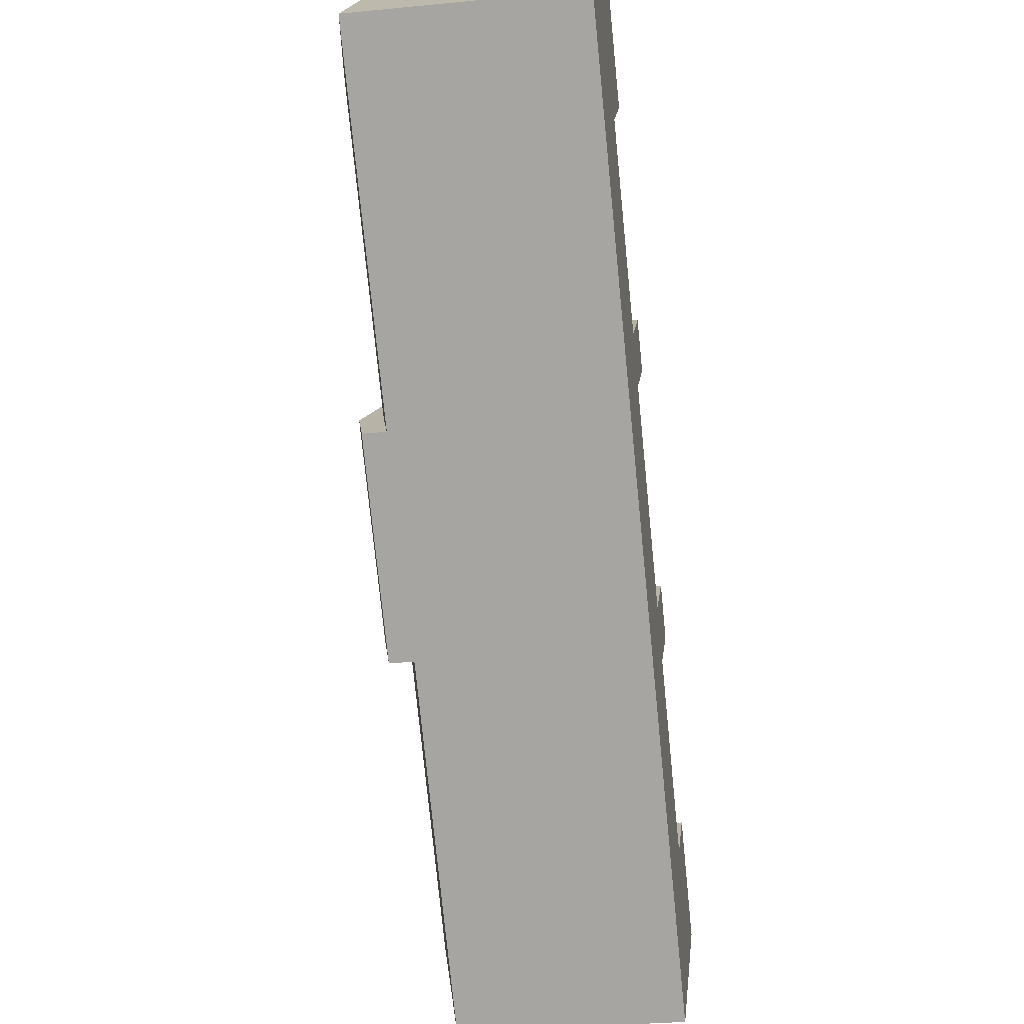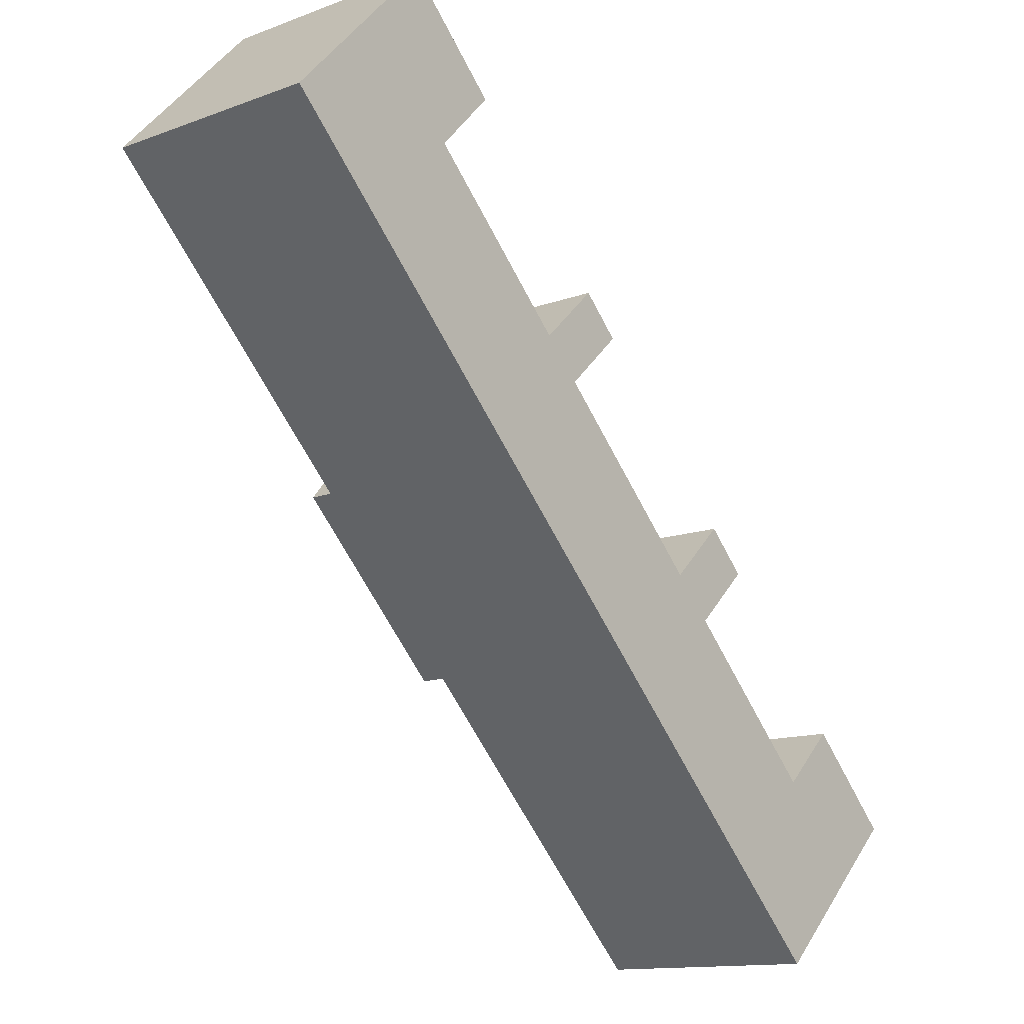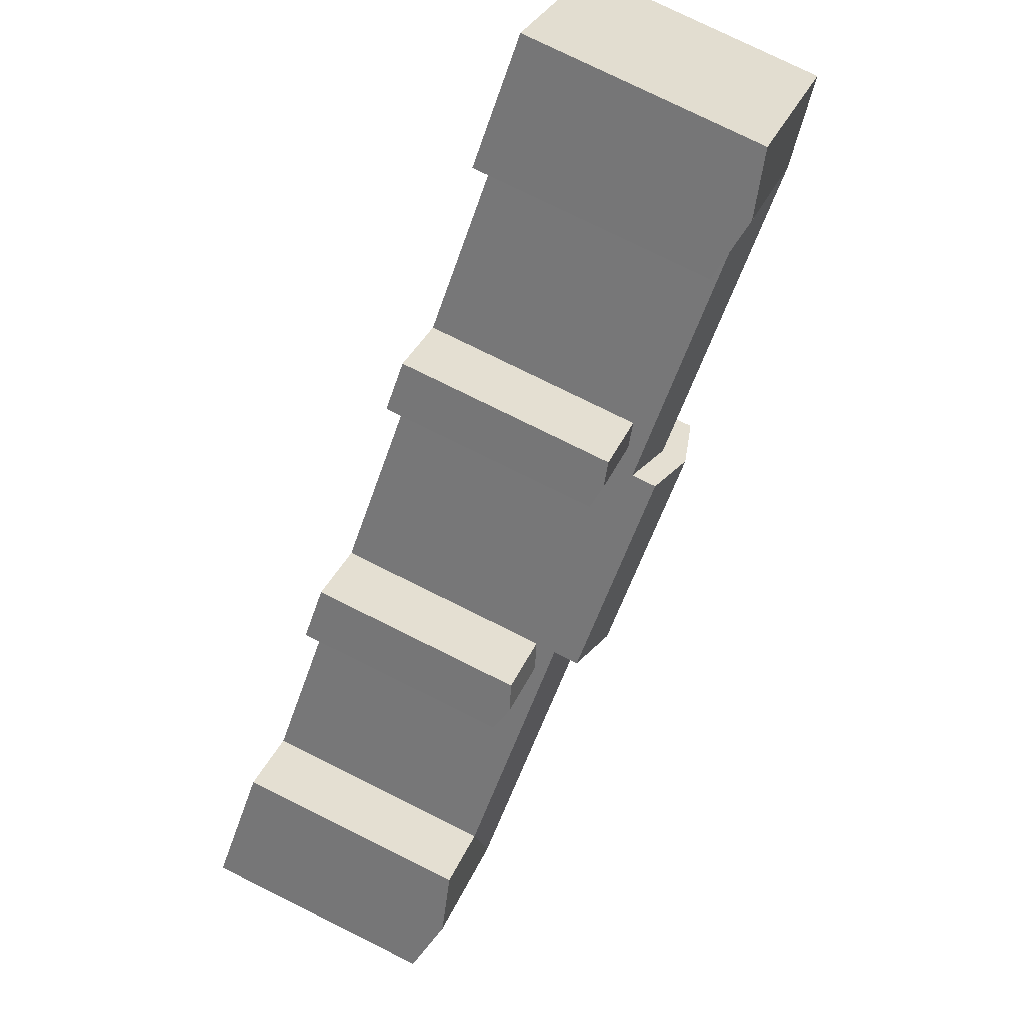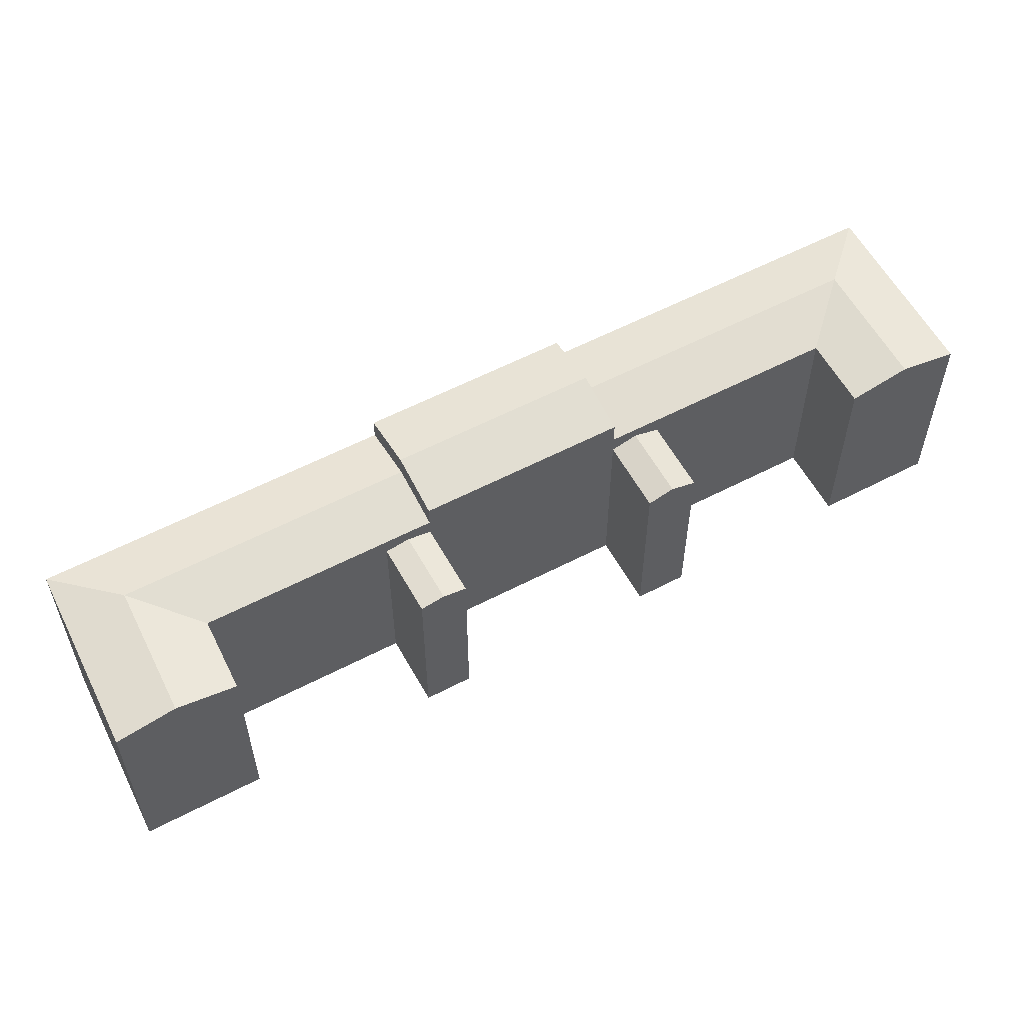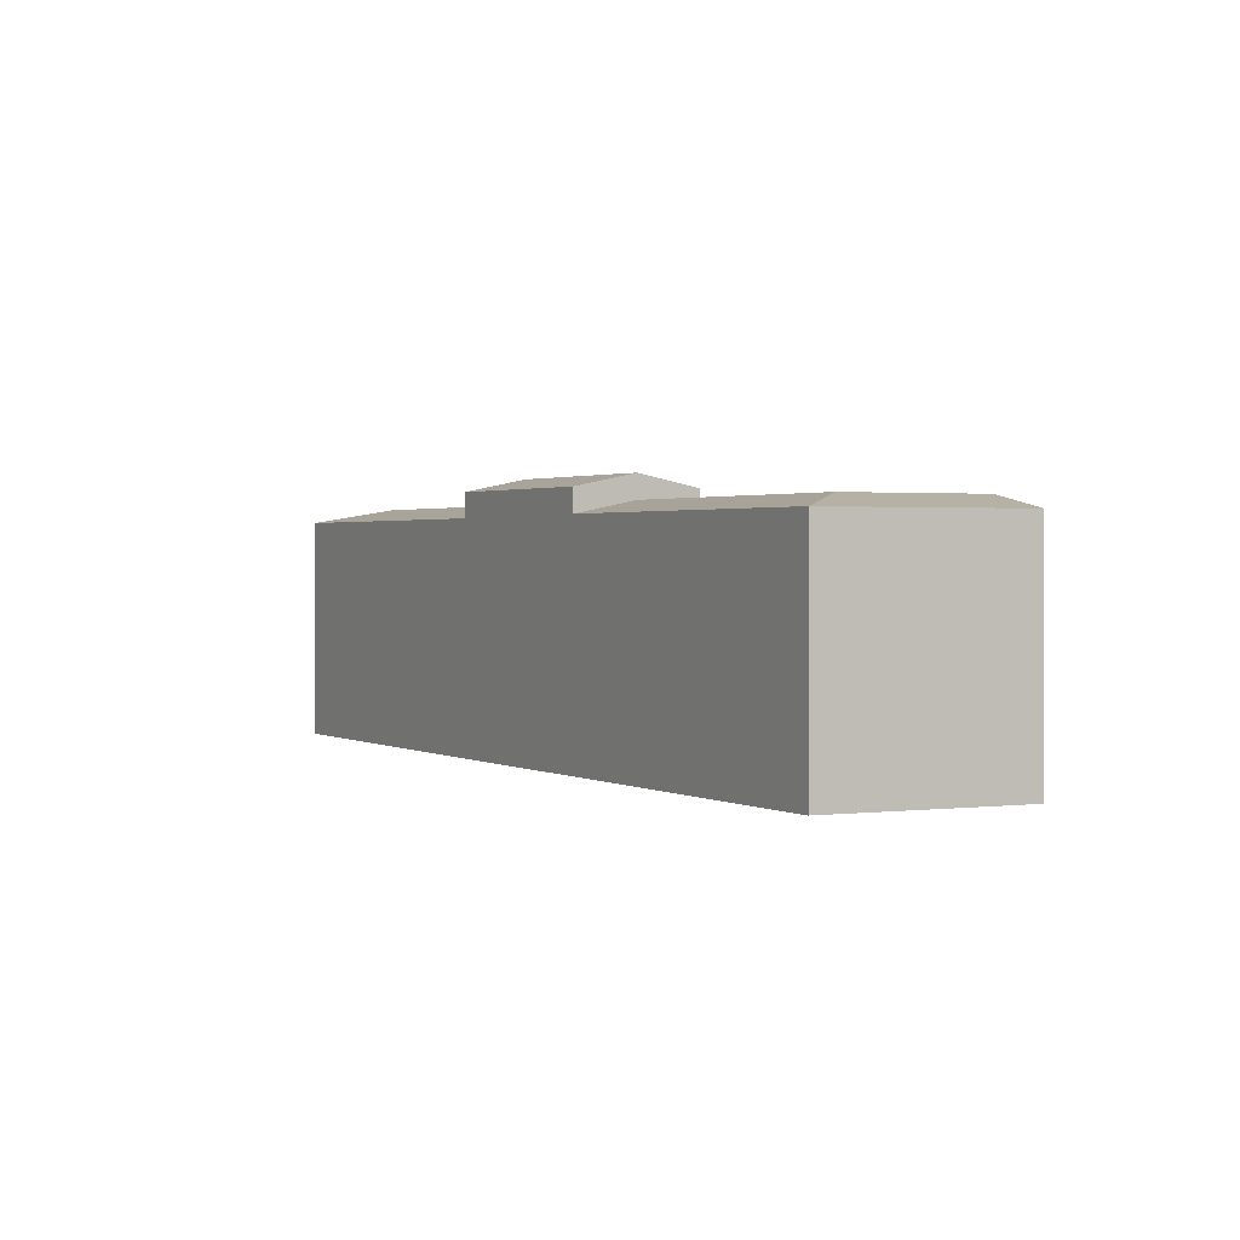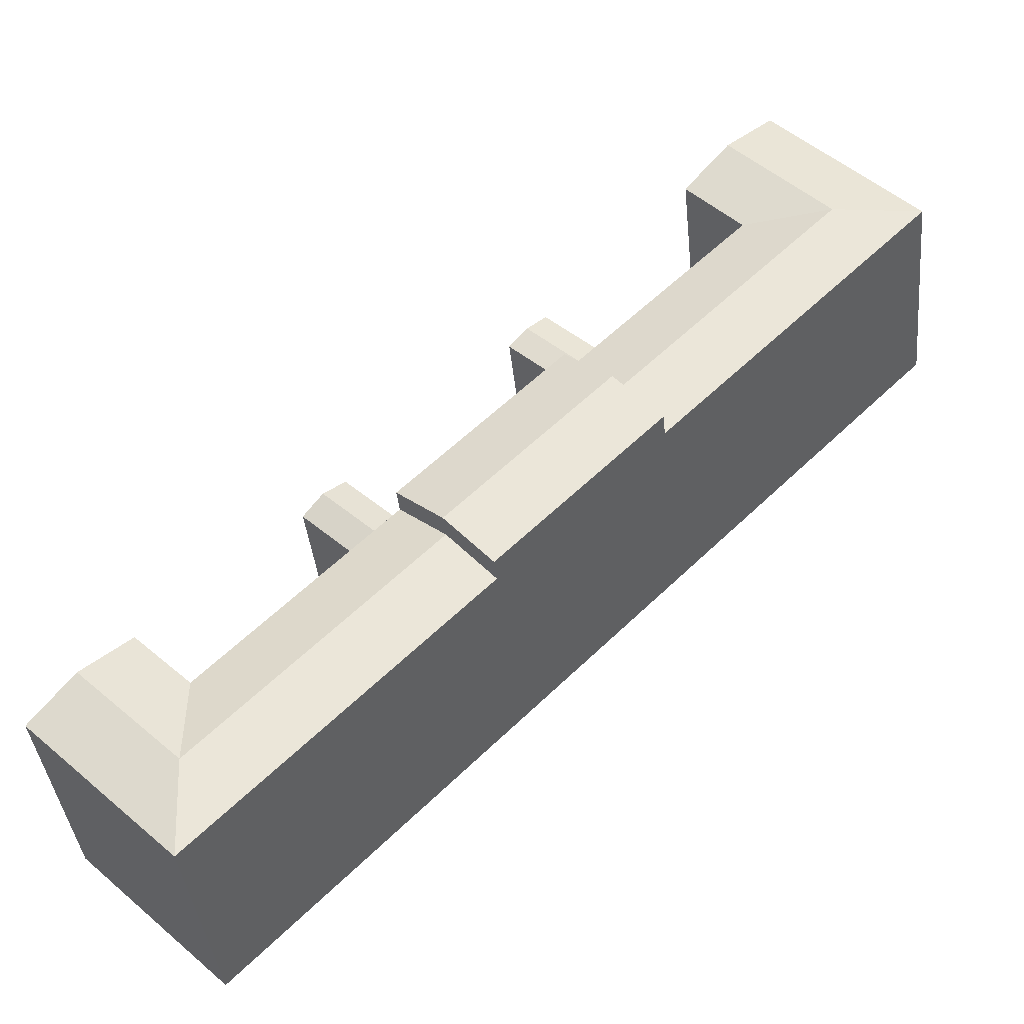
<metadata>
{"format":"obj","ext":"obj","renderer":"f3d","projection":"perspective","resolution":1024,"background":"white","views":[{"elev":-29.9,"azim":-81.9,"up":"+Z"},{"elev":-12.8,"azim":-49.0,"up":"+Z"},{"elev":77.0,"azim":116.4,"up":"+Z"},{"elev":58.7,"azim":17.1,"up":"+Y"},{"elev":1.4,"azim":-72.7,"up":"+Y"},{"elev":-39.2,"azim":-174.2,"up":"+Z"}]}
</metadata>
<code>
v  76.12 20.32 -50.57
v  67.09 21.52 -51.38
v  72.11 21.52 -46.5
v  71.12 20.32 -55.44
v  62.99 21.52 -55.37
v  62.92 20.32 -63.41
v  42.53 21.52 -34.75
v  41.96 20.32 -42.28
v  38.43 20.32 -38.73
v  54.86 20.32 -55.29
v  46.06 21.52 -38.3
v  58.96 21.52 -51.3
v  63.06 20.32 -47.32
v  68.09 20.32 -42.42
v  50.16 20.32 -34.32
v  48.4 20.32 -32.55
v  46.64 20.32 -30.77
v  20.92 20.41 -21.08
v  28.32 21.55 -20.42
v  24.19 20.41 -24.38
v  8.357 20.41 -8.422
v  0.000435 20.41 -0.0006464
v  25.04 21.55 -17.12
v  12.27 21.55 -4.248
v  8.088 21.55 -0.03755
v  16.18 20.41 -0.07438
v  29.17 20.41 -13.17
v  30.8 20.41 -14.82
v  32.44 20.41 -16.47
v  16.95 21.55 9.423
v  7.82 20.41 8.347
v  12.78 20.41 13.65
v  12 21.55 4.136
v  21.12 20.41 5.2
v  48.4 19.26 -32.55
v  51.73 18.54 -25.83
v  53.48 19.26 -27.62
v  46.64 18.54 -30.77
v  50.16 18.54 -34.32
v  55.24 18.54 -29.4
v  30.8 19.14 -14.82
v  34.34 18.72 -8.205
v  35.97 19.14 -9.861
v  29.17 18.72 -13.17
v  32.44 18.72 -16.47
v  37.6 18.72 -11.52
v  38.43 22.53 -38.73
v  28.32 23.69 -20.42
v  42.53 23.69 -34.75
v  24.19 22.53 -24.38
v  32.44 22.53 -16.47
v  46.64 22.53 -30.77
v  54.86 3.385e-15 -55.29
v  62.92 3.883e-15 -63.41
v  41.95 2.589e-15 -42.28
v  38.43 2.371e-15 -38.73
v  24.19 1.493e-15 -24.38
v  20.92 1.291e-15 -21.08
v  8.356 5.157e-16 -8.421
v  0 0 0
v  29.17 8.061e-16 -13.16
v  16.18 4.515e-18 -0.07374
v  46.64 1.884e-15 -30.77
v  32.44 1.008e-15 -16.47
v  63.06 2.897e-15 -47.32
v  50.16 2.102e-15 -34.32
v  72.11 2.847e-15 -46.5
v  76.12 3.097e-15 -50.57
v  68.09 2.598e-15 -42.42
v  53.48 1.691e-15 -27.61
v  55.24 1.8e-15 -29.4
v  51.73 1.582e-15 -25.83
v  35.97 6.038e-16 -9.86
v  37.6 7.051e-16 -11.52
v  34.34 5.024e-16 -8.205
v  16.95 -5.77e-16 9.424
v  21.12 -3.184e-16 5.2
v  12.78 -8.357e-16 13.65
v  71.12 3.395e-15 -55.44
v  7.82 -5.111e-16 8.347
g defaultobject
f 1 2 3
f 2 1 4
f 2 4 5
f 5 4 6
f 7 8 9
f 8 7 10
f 10 7 6
f 6 7 11
f 6 11 12
f 6 12 5
f 3 13 14
f 13 3 2
f 13 2 5
f 12 13 5
f 13 12 11
f 13 11 15
f 15 11 7
f 15 7 16
f 16 7 17
f 18 19 20
f 19 18 21
f 19 21 22
f 19 22 23
f 23 22 24
f 24 22 25
f 26 24 25
f 24 26 23
f 23 26 27
f 23 27 19
f 19 27 28
f 19 28 29
f 30 31 32
f 31 30 33
f 31 33 22
f 22 33 25
f 34 33 30
f 33 34 26
f 33 26 25
f 35 36 37
f 36 35 38
f 39 37 40
f 37 39 35
f 41 42 43
f 42 41 44
f 45 43 46
f 43 45 41
f 47 48 49
f 48 47 50
f 49 51 52
f 51 49 48
f 53 6 54
f 6 53 55
f 6 55 56
f 6 56 57
f 6 57 58
f 6 58 59
f 6 59 60
f 6 60 10
f 10 60 9
f 9 60 22
f 10 9 8
f 9 22 20
f 9 20 47
f 20 22 18
f 18 22 21
f 50 47 20
f 28 45 29
f 45 28 41
f 41 28 27
f 41 27 44
f 44 27 26
f 44 26 61
f 61 26 62
f 51 17 52
f 17 51 38
f 38 51 63
f 63 51 45
f 63 45 64
f 45 51 29
f 16 39 15
f 39 16 35
f 35 16 17
f 35 17 38
f 15 65 13
f 65 15 39
f 65 39 66
f 1 67 68
f 67 1 69
f 69 1 14
f 14 1 3
f 40 70 71
f 70 40 72
f 72 40 36
f 36 40 37
f 46 73 74
f 73 46 75
f 75 46 42
f 42 46 43
f 34 76 77
f 76 34 78
f 78 34 32
f 32 34 30
f 68 4 1
f 4 68 6
f 6 68 54
f 54 68 79
f 51 19 29
f 19 51 48
f 19 48 20
f 20 48 50
f 47 7 9
f 7 47 49
f 7 49 17
f 17 49 52
f 32 80 78
f 80 32 60
f 60 32 31
f 60 31 22
f 14 65 69
f 65 14 13
f 36 63 72
f 63 36 38
f 66 40 71
f 40 66 39
f 42 61 75
f 61 42 44
f 64 46 74
f 46 64 45
f 62 34 77
f 34 62 26
f 59 80 60
f 80 59 58
f 80 58 57
f 80 57 56
f 80 56 55
f 80 55 53
f 80 53 54
f 80 54 62
f 62 54 61
f 61 54 64
f 64 54 63
f 63 54 66
f 66 54 65
f 65 54 79
f 65 79 69
f 69 79 67
f 67 79 68
f 66 72 63
f 72 66 70
f 70 66 71
f 64 75 61
f 75 64 73
f 73 64 74
f 62 78 80
f 78 62 76
f 76 62 77

</code>
